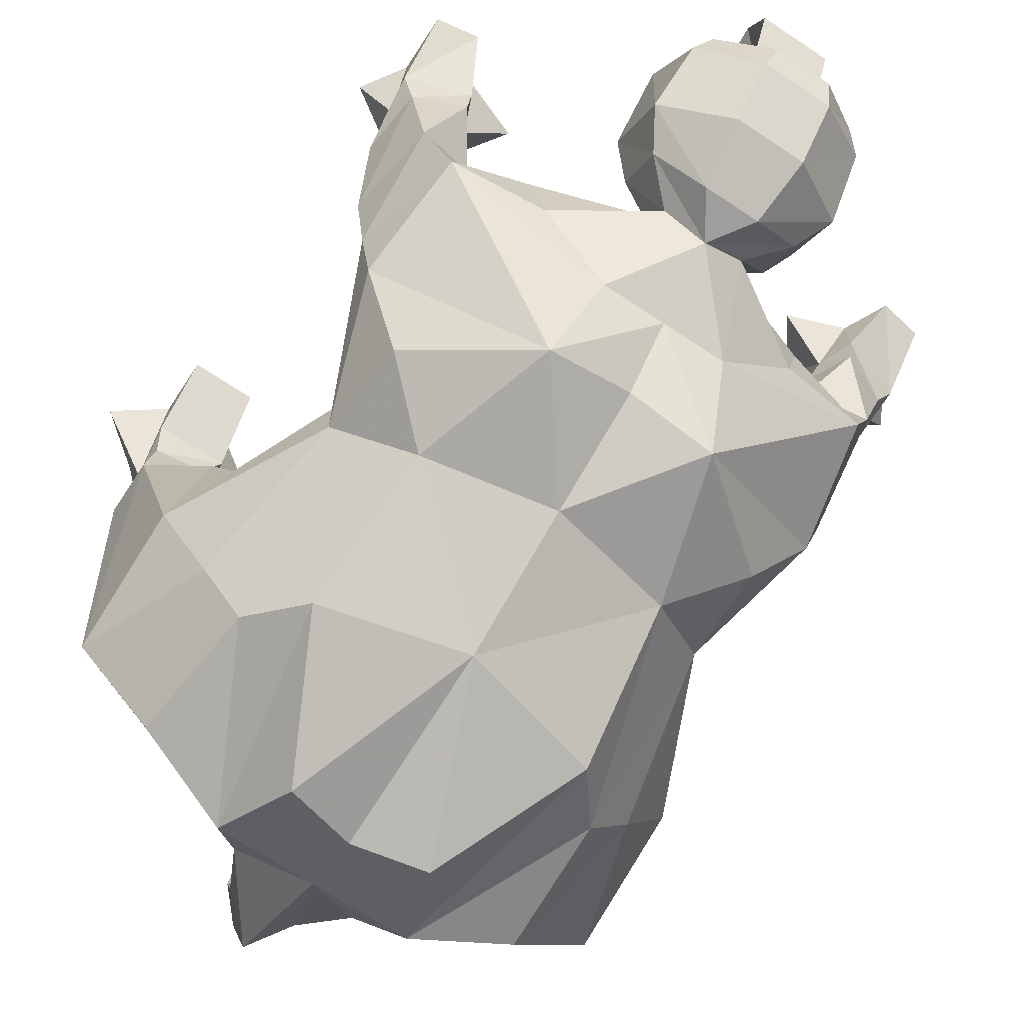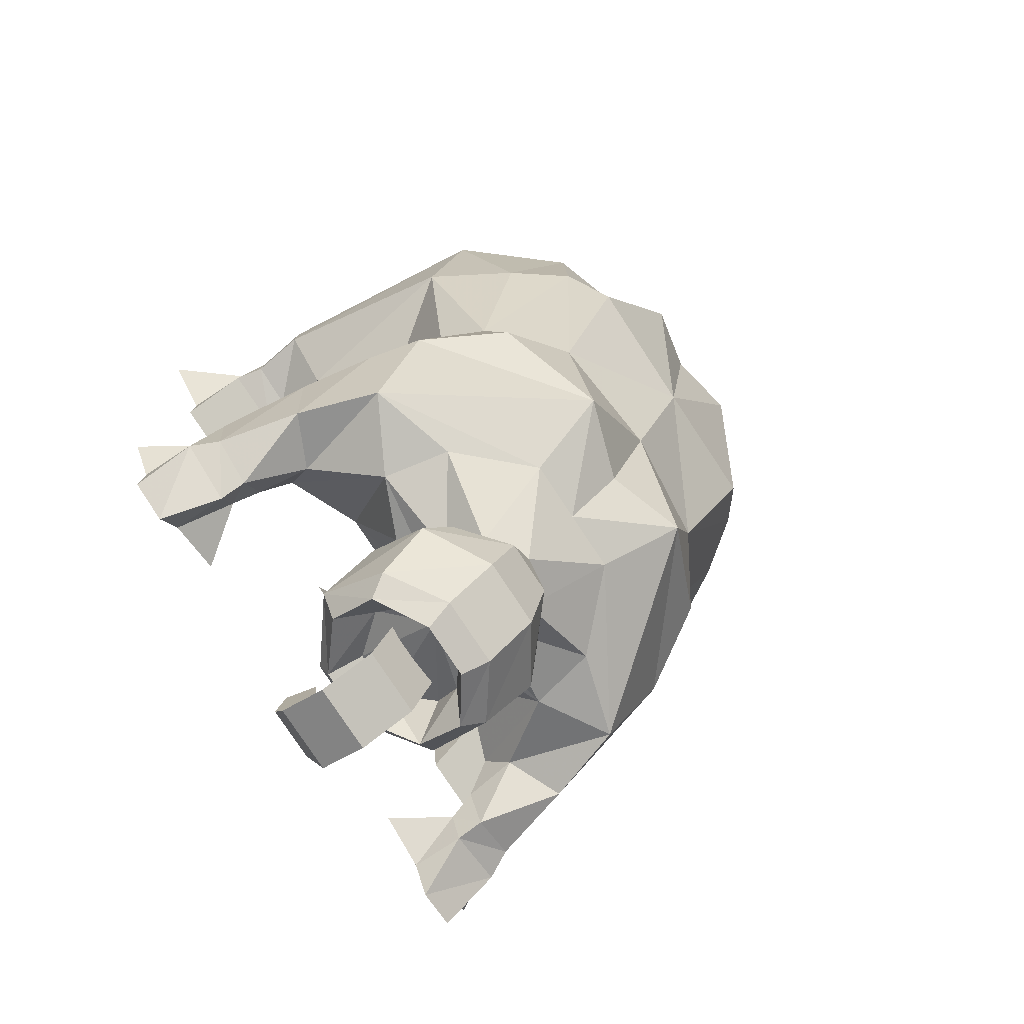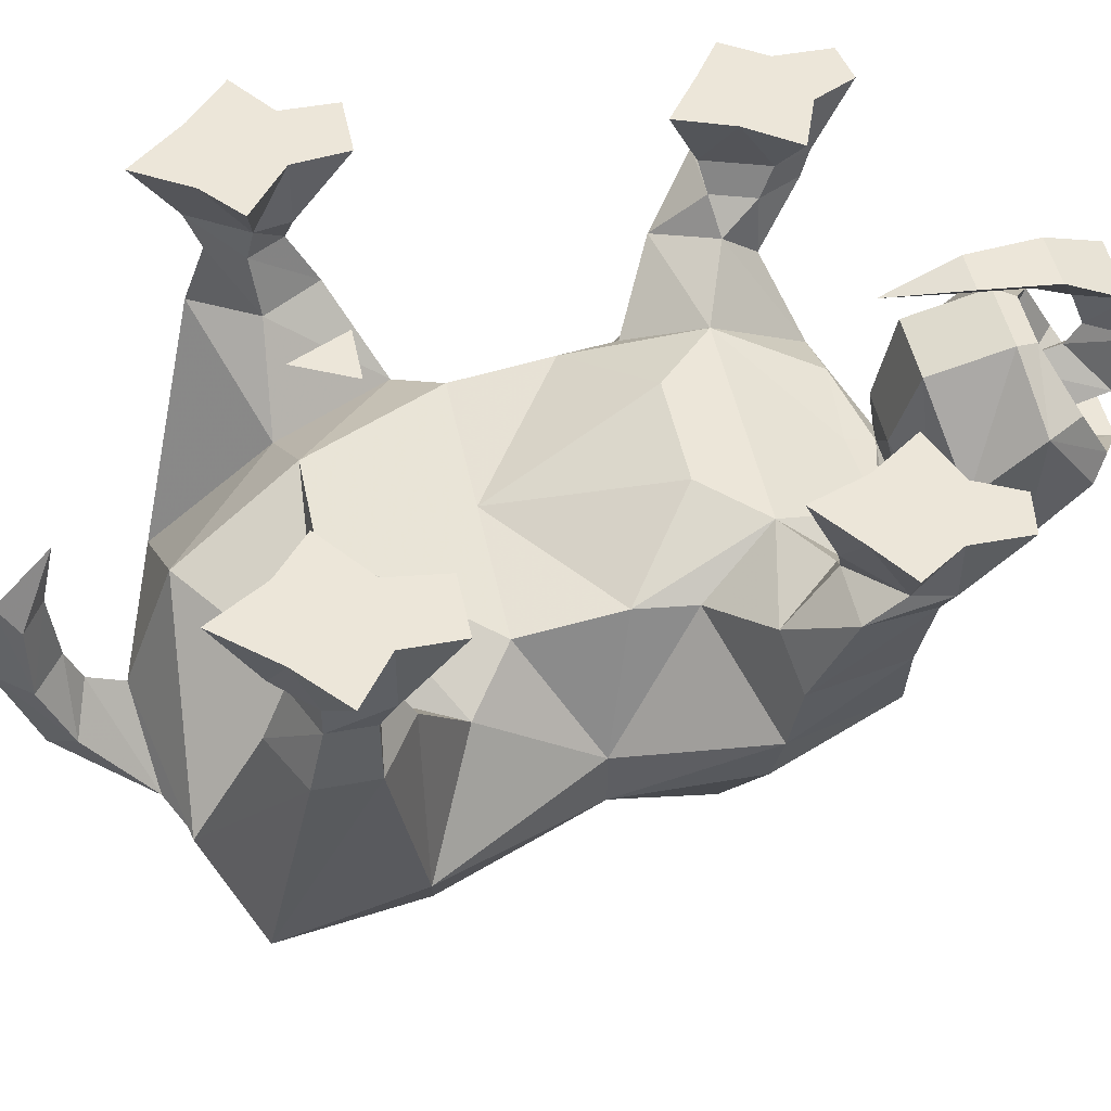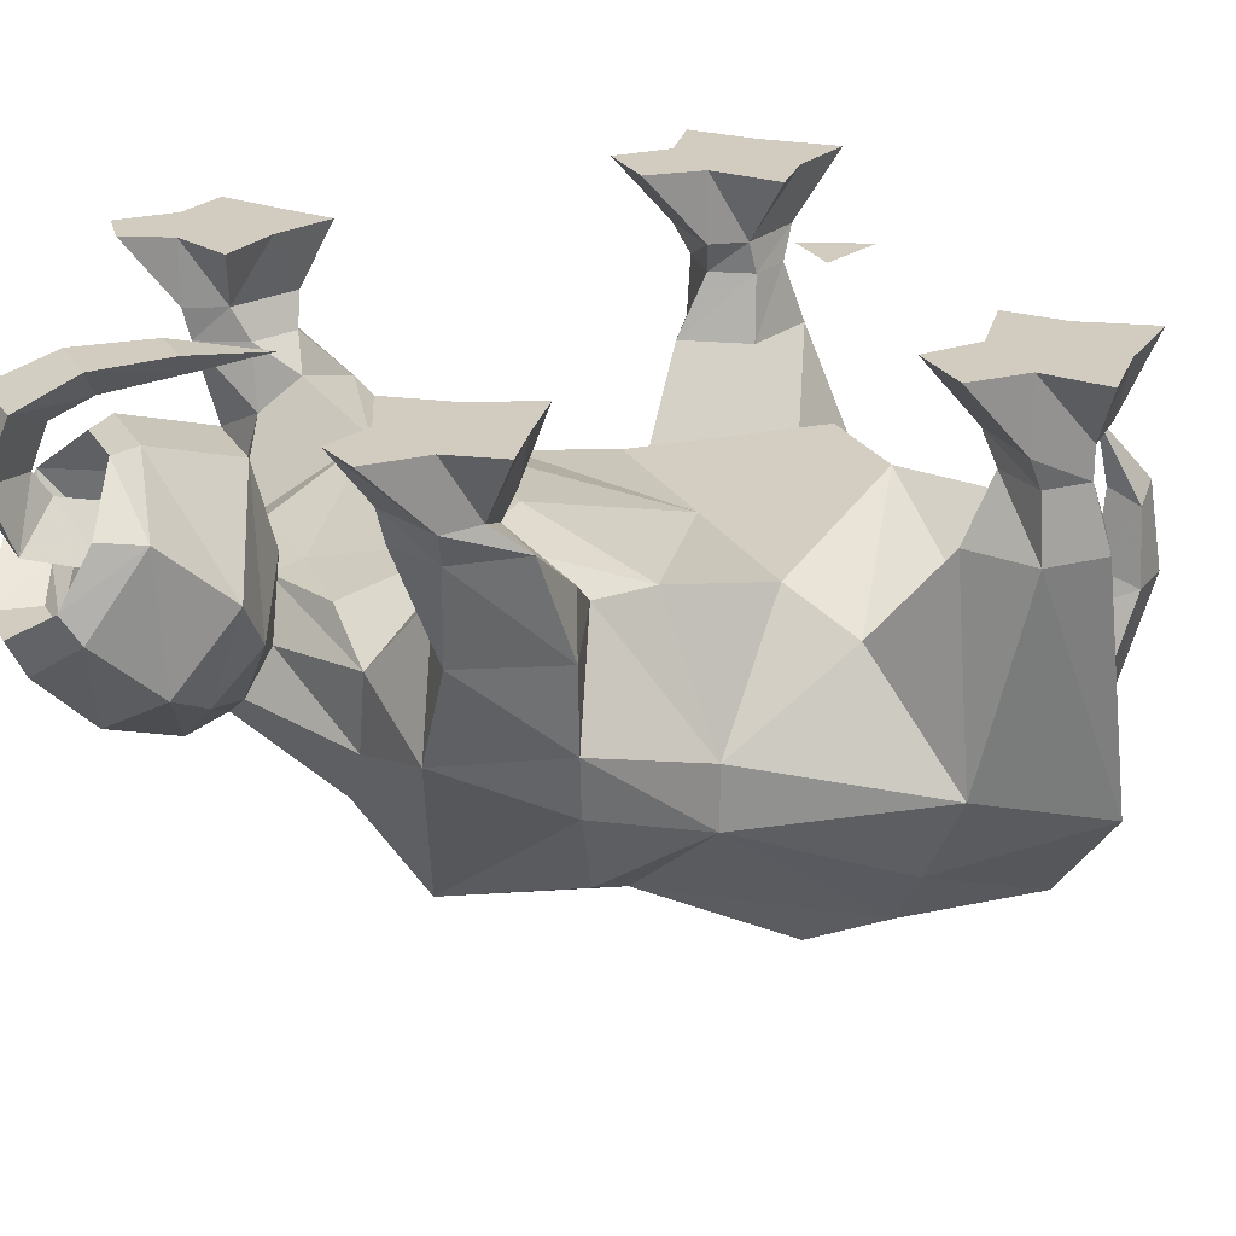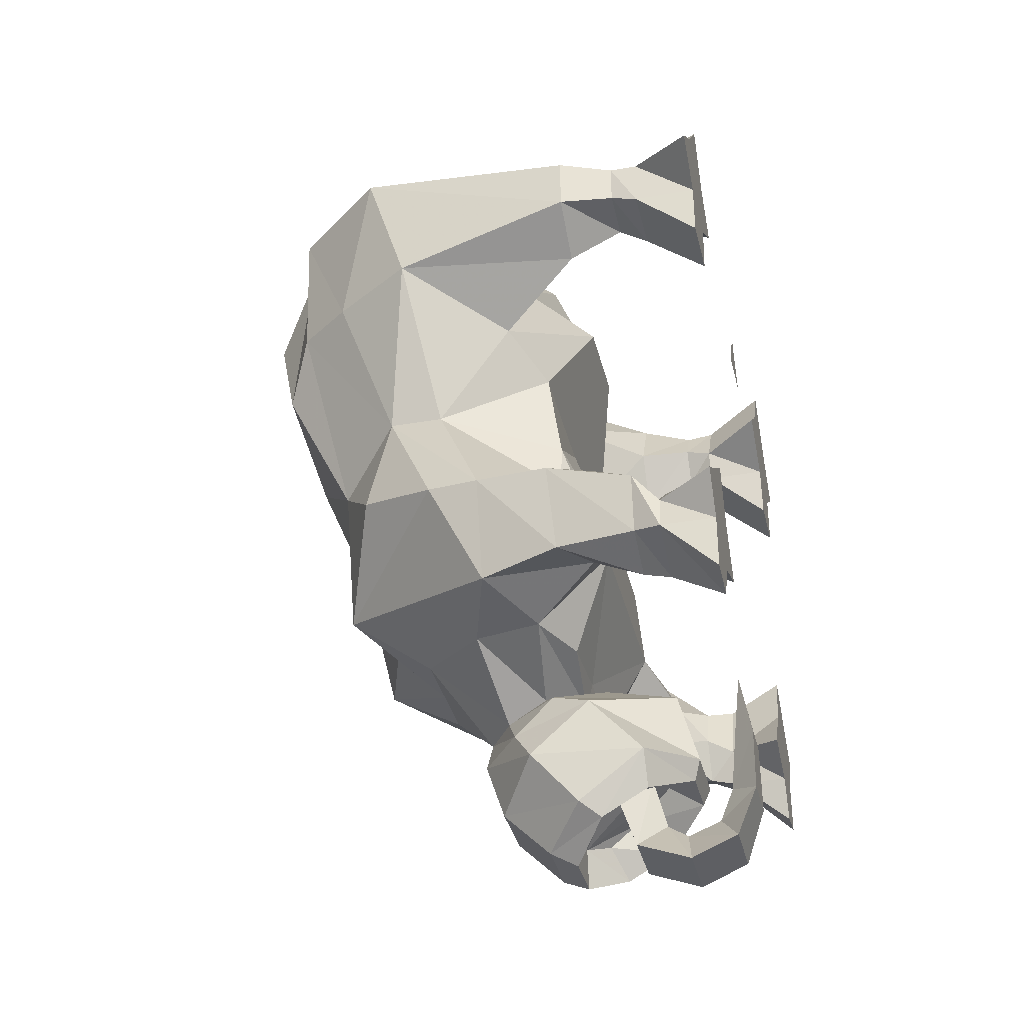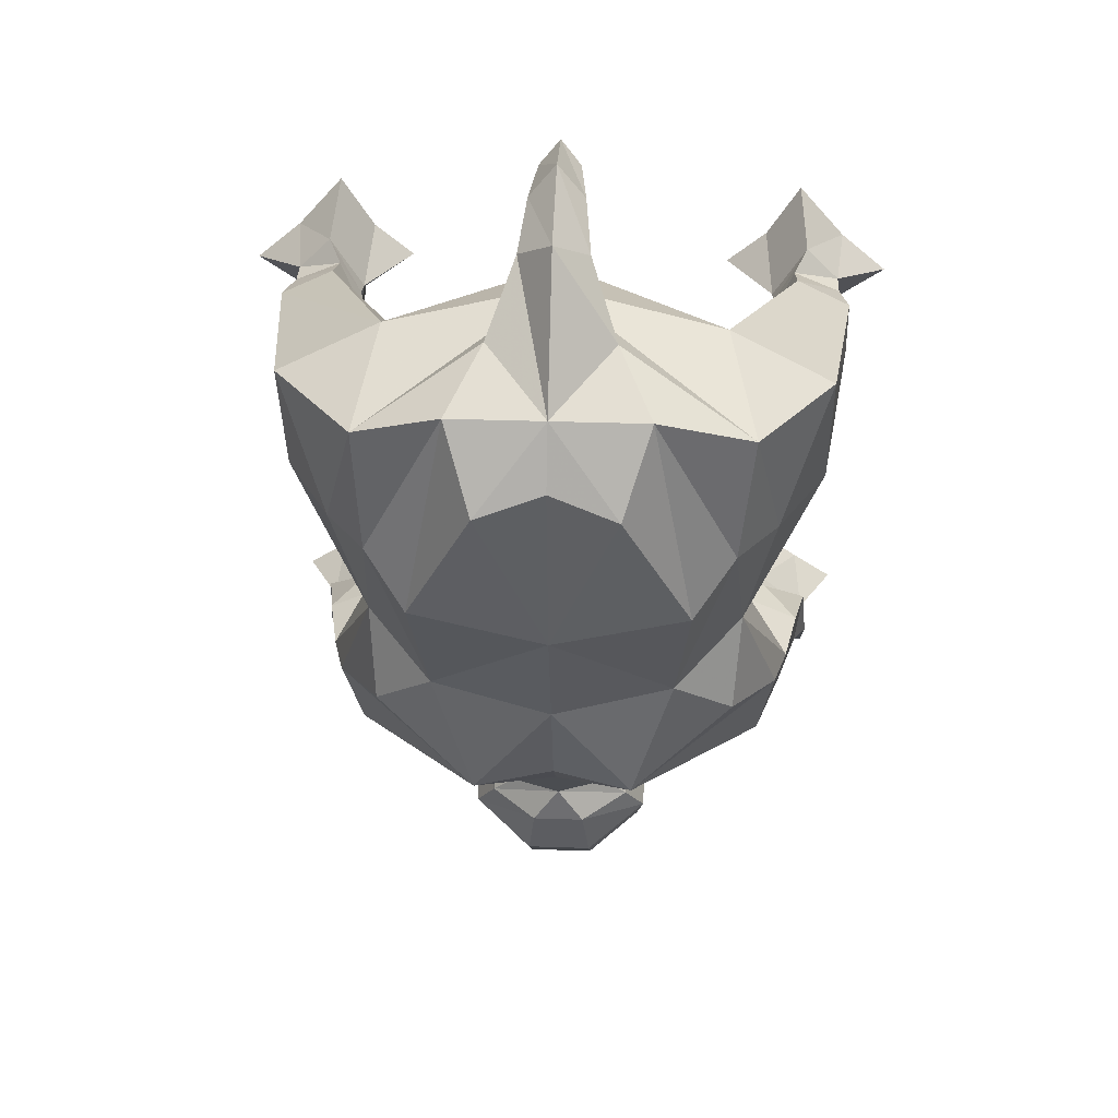
<metadata>
{"format":"obj","ext":"obj","renderer":"f3d","projection":"perspective","resolution":1024,"background":"white","views":[{"elev":-70.9,"azim":146.6,"up":"+Y"},{"elev":-78.9,"azim":-56.5,"up":"+Z"},{"elev":48.6,"azim":78.4,"up":"+Y"},{"elev":23.8,"azim":-113.2,"up":"+Y"},{"elev":-35.3,"azim":103.2,"up":"+Z"},{"elev":35.3,"azim":2.6,"up":"+Z"}]}
</metadata>
<code>
o item/bloodveld
v 0 0 32
v 4 0 24
v -4 0 24
v 0 -48 60
v 5 -54 62
v 9 -62 53
v 0 -50 55
v -5 -54 62
v -4 -45 66
v 0 -43 62
v 4 -45 66
v 0 -45 71
v 0 -59 66
v 0 -72 47
v 14 -72 47
v 28 -68 42
v 24 -52 50
v 0 -31 48
v -24 -52 50
v -27 -68 42
v -9 -62 53
v -3 -35 66
v 0 -33 63
v 3 -35 66
v 0 -33 69
v 0 -24 61
v -5 -19 -65
v 5 -19 -65
v 5 -22 -56
v -5 -22 -56
v 0 -15 -60
v 0 -12 -62
v -5 -11 -68
v 5 -11 -68
v 0 -17 -52
v -5 -4 -65
v 0 -7 -60
v 0 -5 -55
v -4 -1 -57
v 5 -4 -65
v 4 -1 -57
v -3 -1 -47
v 3 -1 -47
v 0 -4 -45
v 0 -3 -36
v 32 -36 -33
v 21 -30 -35
v 28 -20 -30
v 36 -24 -32
v 36 -36 -18
v 34 -44 -17
v 12 -62 -25
v 9 -50 -33
v 19 -40 -35
v 7 -32 -40
v 0 -27 -38
v 12 -26 -35
v 16 -20 -21
v 27 -16 -25
v 29 -12 -30
v 32 -12 -36
v 39 -12 -33
v 38 -25 -19
v 22 -26 -11
v 28 -44 1
v 28 -52 1
v 27 -56 -13
v 18 -62 -5
v 0 -64 -9
v 0 -58 -25
v 0 -50 -33
v 0 -42 -43
v 6 -38 -43
v 11 -30 -42
v 4 -23 -38
v -4 -23 -38
v -7 -32 -40
v -21 -30 -35
v -12 -26 -35
v 0 -26 -34
v -16 -20 -21
v -8 -20 -13
v 8 -20 -13
v 21 -26 -3
v 33 -19 -17
v 31 -12 -24
v 33 -8 -23
v 30 -8 -32
v 32 -8 -37
v 41 -8 -34
v 40 -12 -24
v 43 -21 29
v 35 -21 24
v 35 -13 28
v 42 -13 29
v 43 -21 37
v 39 -54 43
v 39 -48 24
v 28 -33 17
v 30 -21 32
v 32 -13 33
v 32 -9 32
v 33 -9 27
v 43 -9 27
v 42 -13 35
v 35 -21 41
v 32 -60 23
v 21 -28 11
v 7 -23 31
v 20 -33 33
v 35 -13 38
v 37 -9 40
v 31 0 38
v 25 0 33
v 33 0 27
v 34 0 19
v 43 0 19
v 43 0 27
v 42 -9 35
v 40 -8 -29
v 39 0 -24
v 32 0 -19
v 29 0 -27
v 24 0 -34
v 32 0 -37
v 35 0 -43
v 41 0 -42
v 41 0 -34
v 50 0 32
v 43 0 38
v 36 0 46
v 45 0 -28
v -7 -23 31
v -20 -33 33
v -35 -21 41
v -43 -21 37
v -39 -54 43
v -32 -60 23
v -26 -68 23
v -14 -72 47
v -10 -78 35
v 0 -76 38
v 10 -78 35
v 20 -72 15
v 26 -68 23
v 0 -28 11
v -21 -26 -3
v -21 -28 11
v -27 -16 -25
v -33 -19 -17
v -22 -26 -11
v -28 -33 17
v -28 -44 1
v -39 -48 24
v -35 -21 24
v -30 -21 32
v -35 -13 38
v -42 -13 35
v -42 -13 29
v -43 -21 29
v -28 -52 1
v -18 -62 -5
v -20 -72 15
v 0 -72 10
v -36 -36 -18
v -12 -62 -25
v -9 -50 -33
v -6 -38 -43
v -11 -36 -48
v -4 -42 -49
v 4 -42 -49
v 11 -36 -48
v 14 -24 -45
v 5 -12 -41
v -5 -12 -41
v -11 -30 -42
v -19 -40 -35
v -32 -36 -33
v -28 -20 -30
v -29 -12 -30
v -31 -12 -24
v -40 -12 -24
v -38 -25 -19
v -36 -24 -32
v -34 -44 -17
v -27 -56 -13
v 5 -9 -52
v -5 -9 -52
v -14 -24 -45
v -5 -39 -58
v -5 -32 -65
v 5 -32 -65
v 5 -39 -58
v -14 -33 -53
v -13 -26 -61
v -11 -23 -63
v -4 -28 -67
v 4 -28 -67
v 11 -23 -63
v 13 -26 -61
v 14 -33 -53
v 14 -16 -54
v 11 -16 -59
v 4 -10 -55
v -4 -10 -55
v -14 -16 -54
v -11 -16 -59
v -7 -25 -59
v -3 -28 -61
v 3 -28 -61
v 7 -25 -59
v 8 -21 -55
v 4 -15 -52
v -3 -15 -52
v -8 -21 -55
v -32 -12 -36
v -30 -8 -32
v -33 -8 -23
v -40 -8 -29
v -41 -8 -34
v -39 -12 -33
v -32 -8 -37
v -32 0 -37
v -24 0 -34
v -29 0 -27
v -32 0 -19
v -39 0 -24
v -45 0 -28
v -41 0 -34
v -41 0 -42
v -35 0 -43
v -34 0 19
v -43 0 19
v -43 0 27
v -33 0 27
v -33 -9 27
v -43 -9 27
v -42 -9 35
v -50 0 32
v -43 0 38
v -36 0 46
v -31 0 38
v -25 0 33
v -32 -9 32
v -35 -13 28
v -37 -9 40
v -32 -13 33
f 1 2 3
f 4 5 6
f 4 6 7
f 4 7 8
f 4 8 9
f 4 9 10
f 4 10 5
f 5 10 11
f 5 11 12
f 5 12 13
f 5 13 6
f 6 13 14
f 6 14 15
f 6 15 16
f 6 16 7
f 7 16 17
f 7 17 18
f 7 18 19
f 7 19 20
f 7 20 21
f 7 21 8
f 8 21 14
f 8 14 13
f 8 13 9
f 9 13 12
f 9 12 22
f 9 22 10
f 10 22 23
f 10 23 11
f 11 23 24
f 11 24 25
f 11 25 12
f 12 25 22
f 22 25 26
f 22 26 23
f 23 26 24
f 24 26 25
f 27 28 29
f 27 29 30
f 27 30 31
f 27 31 32
f 27 32 33
f 27 33 28
f 28 33 34
f 28 34 31
f 28 31 35
f 28 35 29
f 36 34 33
f 36 33 37
f 36 37 38
f 36 38 39
f 36 39 40
f 36 40 34
f 34 40 32
f 34 32 31
f 39 41 40
f 40 41 37
f 40 37 32
f 32 37 33
f 42 43 41
f 42 41 39
f 42 39 44
f 42 44 45
f 42 45 43
f 43 45 44
f 43 44 38
f 43 38 41
f 41 38 37
f 31 30 35
f 44 39 38
f 46 47 48
f 46 48 49
f 46 49 50
f 46 50 51
f 46 51 52
f 46 52 53
f 46 53 54
f 46 54 47
f 47 54 55
f 47 55 56
f 47 56 57
f 47 57 58
f 47 58 59
f 47 59 48
f 48 59 60
f 48 60 61
f 48 61 49
f 49 61 62
f 49 62 63
f 49 63 50
f 50 63 64
f 50 64 65
f 50 65 66
f 50 66 51
f 51 66 67
f 51 67 52
f 52 67 68
f 52 68 69
f 52 69 70
f 52 70 71
f 52 71 53
f 53 71 72
f 53 72 73
f 53 73 54
f 54 73 55
f 55 73 74
f 55 74 75
f 55 75 56
f 56 75 76
f 56 76 77
f 56 77 78
f 56 78 79
f 56 79 80
f 56 80 57
f 57 80 58
f 58 80 81
f 58 81 82
f 58 82 83
f 58 83 84
f 58 84 64
f 58 64 85
f 58 85 59
f 59 85 86
f 59 86 60
f 60 86 87
f 60 87 88
f 60 88 61
f 61 88 89
f 61 89 62
f 62 89 90
f 62 90 91
f 62 91 63
f 63 91 85
f 63 85 64
f 92 93 94
f 92 94 95
f 92 95 96
f 92 96 97
f 92 97 98
f 92 98 93
f 93 98 99
f 93 99 100
f 93 100 101
f 93 101 94
f 94 101 102
f 94 102 103
f 94 103 95
f 95 103 104
f 95 104 105
f 95 105 96
f 96 105 106
f 96 106 17
f 96 17 97
f 97 17 16
f 97 16 107
f 97 107 98
f 98 107 66
f 98 66 65
f 98 65 99
f 99 65 108
f 99 108 109
f 99 109 110
f 99 110 100
f 100 110 106
f 100 106 111
f 100 111 101
f 101 111 112
f 101 112 102
f 102 112 113
f 102 113 114
f 102 114 115
f 102 115 103
f 103 115 116
f 103 116 104
f 104 116 117
f 104 117 118
f 104 118 119
f 104 119 105
f 105 119 111
f 105 111 106
f 85 91 86
f 86 91 120
f 86 120 87
f 87 120 121
f 87 121 122
f 87 122 123
f 87 123 88
f 88 123 124
f 88 124 125
f 88 125 89
f 89 125 126
f 89 126 90
f 90 126 127
f 90 127 128
f 90 128 120
f 90 120 91
f 119 118 129
f 119 129 130
f 119 130 112
f 119 112 111
f 131 113 112
f 131 112 130
f 131 130 115
f 131 115 113
f 113 115 114
f 120 128 132
f 120 132 121
f 121 132 128
f 121 128 122
f 122 128 123
f 123 128 124
f 124 128 125
f 125 128 127
f 125 127 126
f 110 17 106
f 17 110 18
f 18 110 133
f 18 133 134
f 18 134 19
f 19 134 135
f 19 135 136
f 19 136 137
f 19 137 20
f 20 137 138
f 20 138 139
f 20 139 140
f 20 140 21
f 21 140 14
f 14 140 141
f 14 141 142
f 14 142 143
f 14 143 15
f 15 143 144
f 15 144 145
f 15 145 16
f 16 145 107
f 107 145 66
f 66 145 68
f 66 68 67
f 146 109 108
f 146 108 84
f 146 84 83
f 146 83 82
f 146 82 147
f 146 147 148
f 146 148 133
f 146 133 109
f 109 133 110
f 79 81 80
f 81 79 78
f 81 78 149
f 81 149 150
f 81 150 151
f 81 151 147
f 81 147 82
f 152 134 133
f 152 133 148
f 152 148 153
f 152 153 154
f 152 154 155
f 152 155 156
f 152 156 134
f 134 156 135
f 135 156 157
f 135 157 158
f 135 158 136
f 136 158 159
f 136 159 160
f 136 160 137
f 137 160 154
f 137 154 138
f 138 154 161
f 138 161 139
f 139 161 162
f 139 162 163
f 139 163 140
f 140 163 141
f 141 163 164
f 141 164 142
f 142 164 143
f 143 164 144
f 144 164 68
f 144 68 145
f 84 108 65
f 84 65 64
f 153 148 147
f 153 147 151
f 153 151 165
f 153 165 161
f 153 161 154
f 69 164 162
f 69 162 166
f 69 166 70
f 70 166 71
f 71 166 167
f 71 167 72
f 72 167 168
f 72 168 169
f 72 169 170
f 72 170 171
f 72 171 172
f 72 172 73
f 73 172 74
f 74 172 173
f 74 173 174
f 74 174 75
f 75 174 175
f 75 175 76
f 76 175 176
f 76 176 77
f 77 176 168
f 77 168 177
f 77 177 78
f 78 177 178
f 78 178 179
f 78 179 149
f 149 179 180
f 149 180 181
f 149 181 150
f 150 181 182
f 150 182 183
f 150 183 151
f 151 183 165
f 165 183 184
f 165 184 178
f 165 178 185
f 165 185 161
f 161 185 186
f 161 186 162
f 162 186 166
f 166 186 185
f 166 185 178
f 166 178 167
f 167 178 177
f 167 177 168
f 163 162 164
f 68 164 69
f 174 187 188
f 174 188 175
f 175 188 189
f 175 189 176
f 176 189 169
f 176 169 168
f 190 191 192
f 190 192 193
f 190 193 171
f 190 171 170
f 190 170 194
f 190 194 195
f 190 195 191
f 191 195 196
f 191 196 197
f 191 197 192
f 192 197 198
f 192 198 199
f 192 199 200
f 192 200 193
f 193 200 201
f 193 201 171
f 171 201 172
f 172 201 173
f 173 201 202
f 173 202 187
f 173 187 174
f 201 200 202
f 202 200 199
f 202 199 203
f 202 203 204
f 202 204 187
f 187 204 205
f 187 205 188
f 188 205 206
f 188 206 189
f 189 206 194
f 189 194 169
f 169 194 170
f 206 195 194
f 195 206 196
f 196 206 207
f 196 207 208
f 196 208 209
f 196 209 197
f 197 209 198
f 198 209 210
f 198 210 211
f 198 211 199
f 199 211 203
f 203 211 212
f 203 212 213
f 203 213 204
f 204 213 214
f 204 214 205
f 205 214 215
f 205 215 207
f 205 207 206
f 184 179 178
f 179 184 216
f 179 216 180
f 180 216 217
f 180 217 218
f 180 218 181
f 181 218 219
f 181 219 182
f 182 219 220
f 182 220 221
f 182 221 183
f 183 221 184
f 184 221 216
f 216 221 222
f 216 222 217
f 217 222 223
f 217 223 224
f 217 224 225
f 217 225 218
f 218 225 226
f 218 226 227
f 218 227 219
f 219 227 228
f 219 228 229
f 219 229 220
f 220 229 230
f 220 230 231
f 220 231 222
f 220 222 221
f 222 231 223
f 223 231 229
f 223 229 224
f 224 229 225
f 225 229 226
f 226 229 227
f 227 229 228
f 229 231 230
f 118 117 116
f 118 116 115
f 118 115 129
f 129 115 130
f 232 233 234
f 232 234 235
f 232 235 236
f 232 236 237
f 232 237 233
f 233 237 234
f 234 237 238
f 234 238 239
f 234 239 235
f 235 239 240
f 235 240 241
f 235 241 242
f 235 242 243
f 235 243 244
f 235 244 236
f 236 244 245
f 236 245 159
f 236 159 237
f 237 159 158
f 237 158 238
f 238 158 157
f 238 157 246
f 238 246 240
f 238 240 239
f 211 210 209
f 211 209 212
f 212 209 213
f 213 209 214
f 214 209 215
f 215 209 208
f 215 208 207
f 160 155 154
f 155 160 245
f 155 245 247
f 155 247 156
f 156 247 157
f 157 247 246
f 246 247 244
f 246 244 242
f 246 242 241
f 246 241 240
f 159 245 160
f 244 247 245
f 243 242 244

</code>
